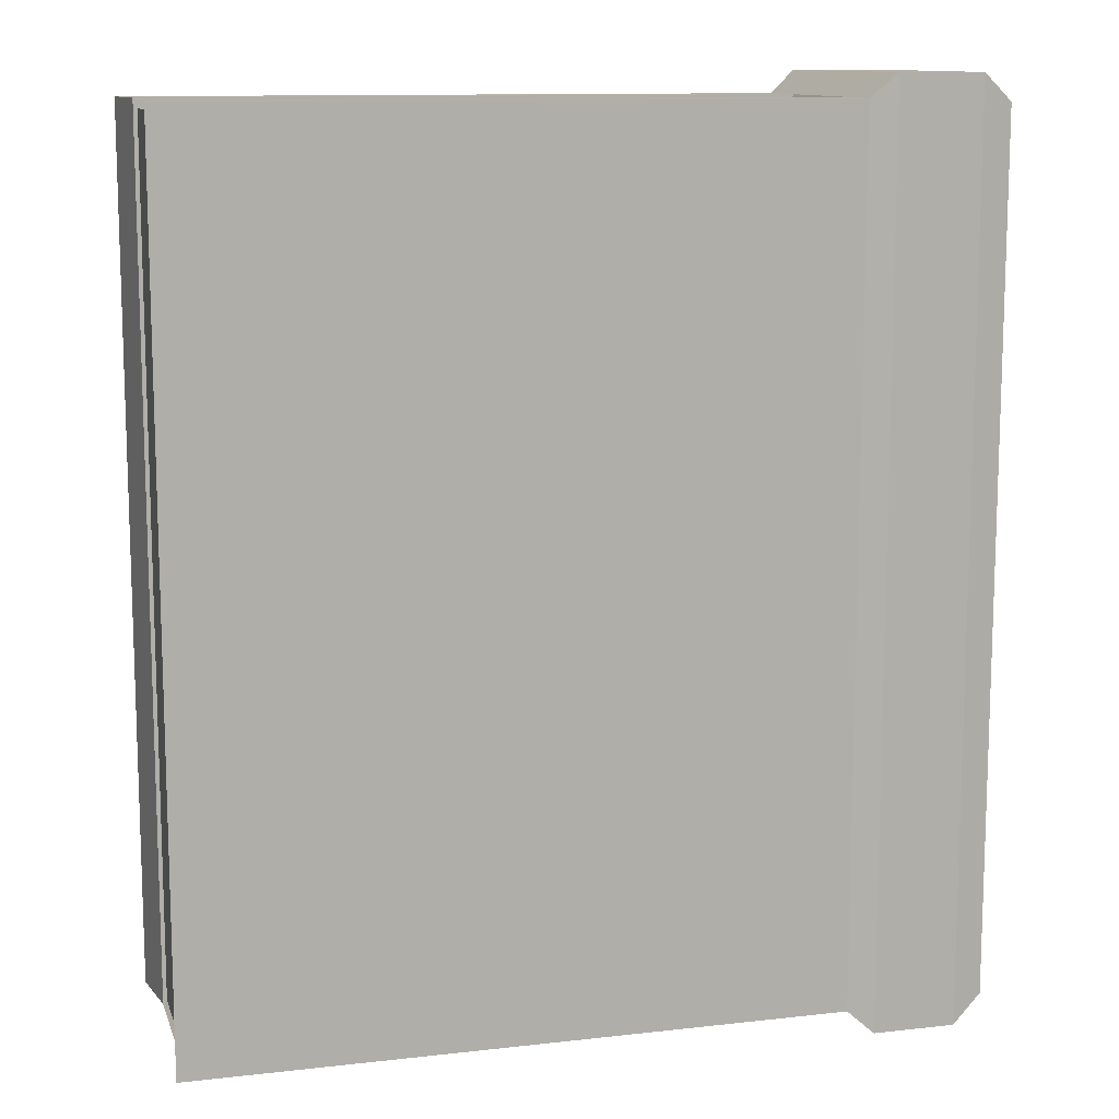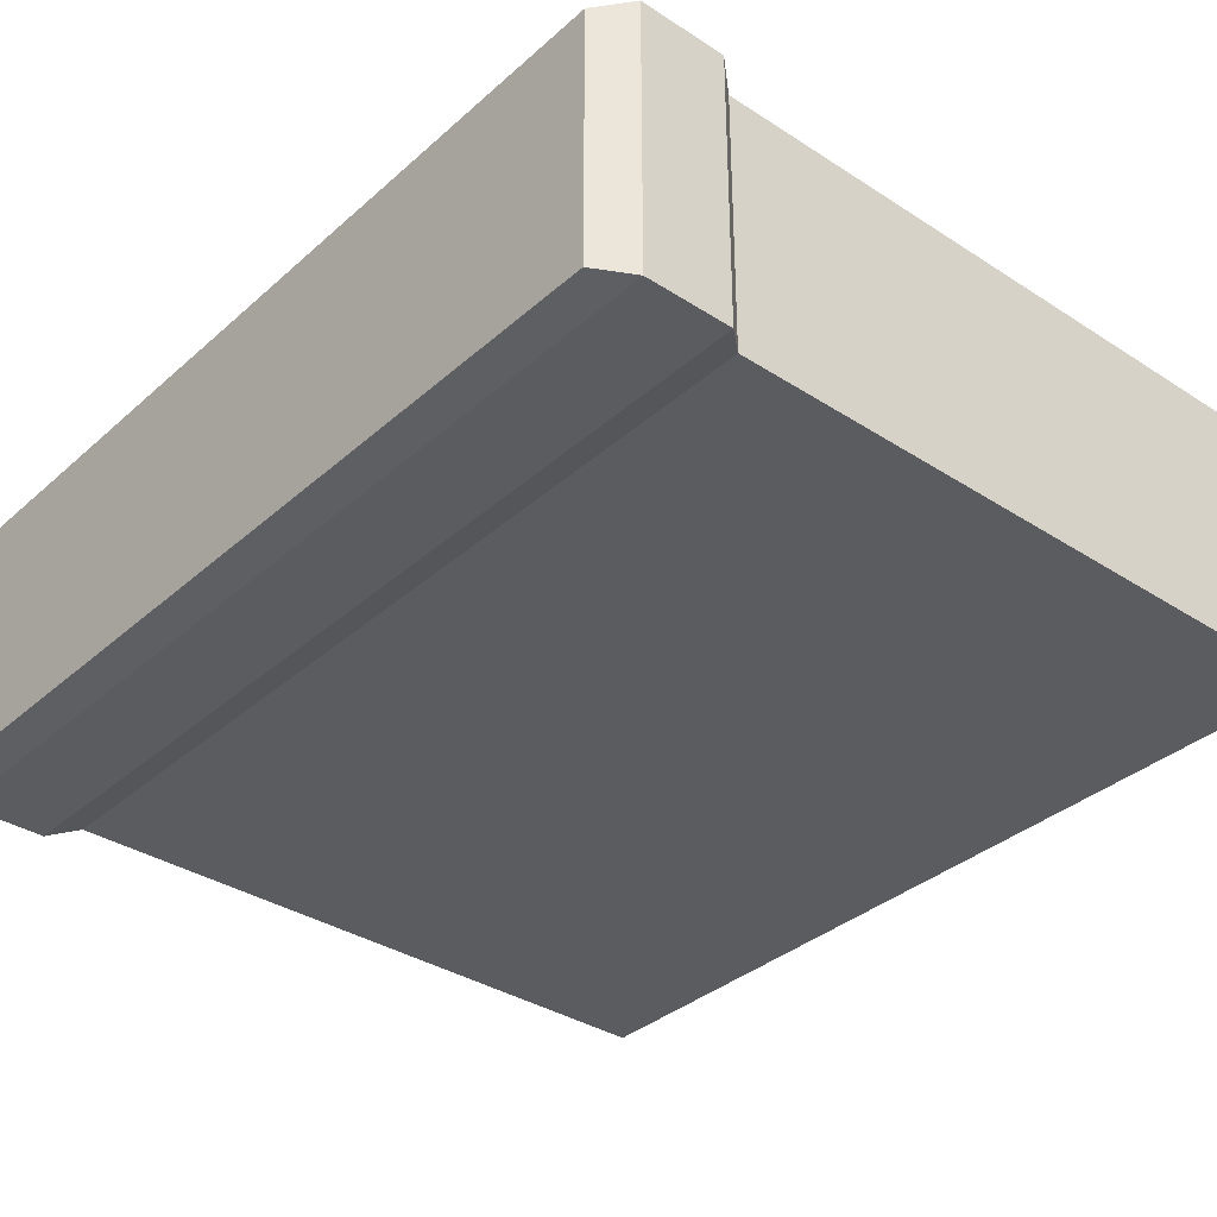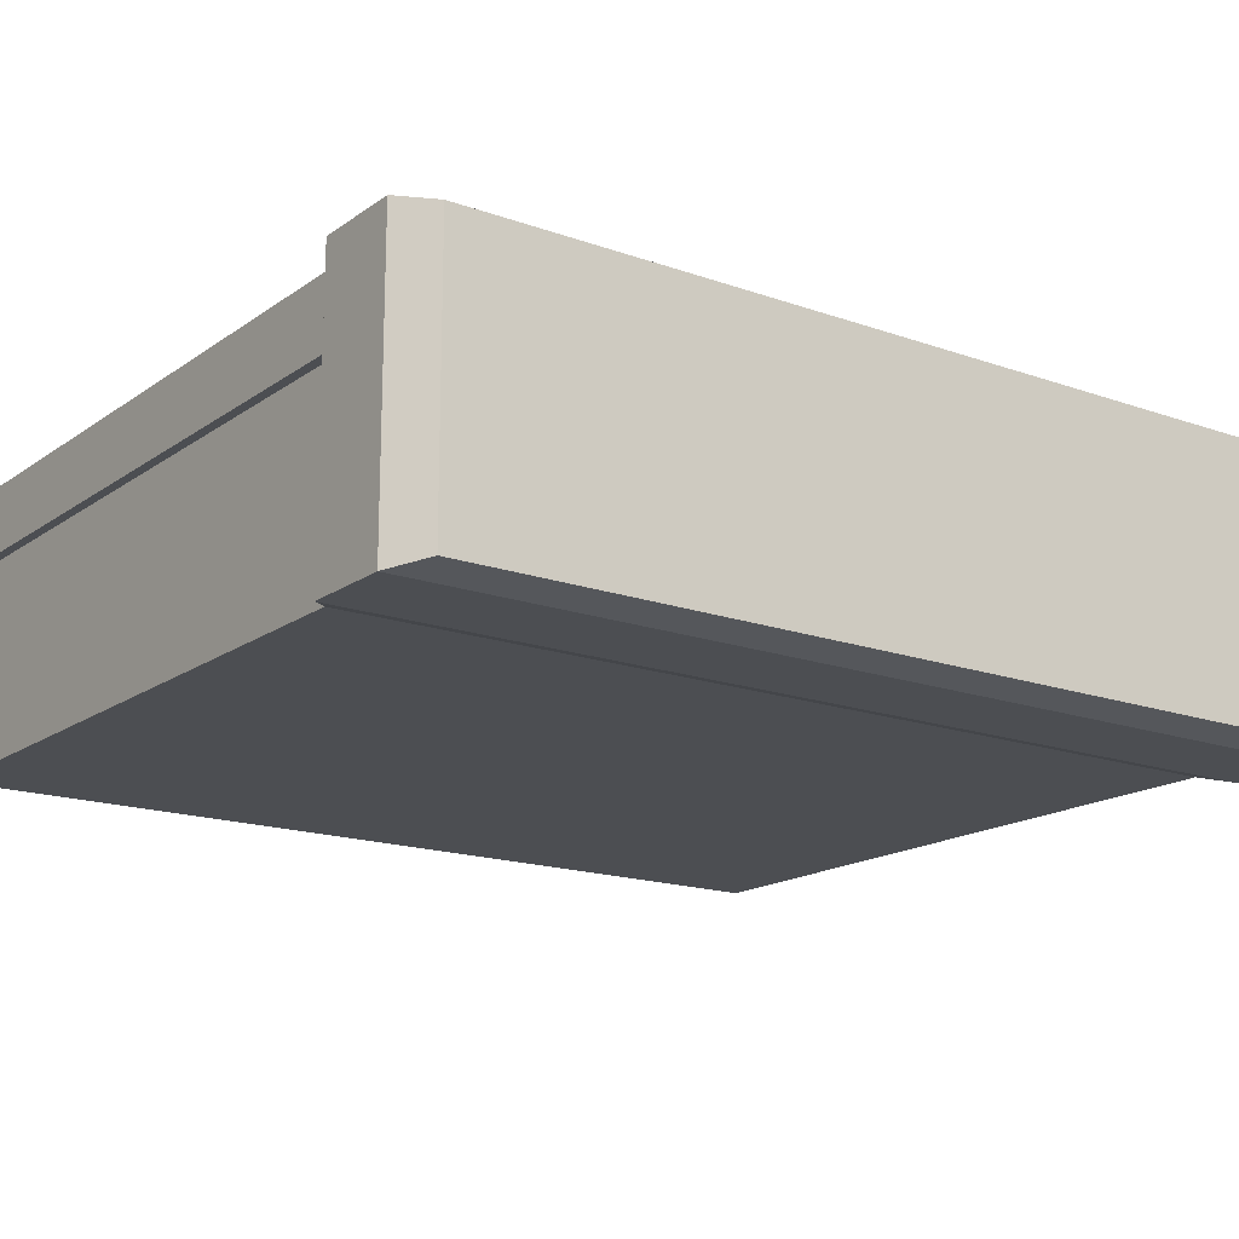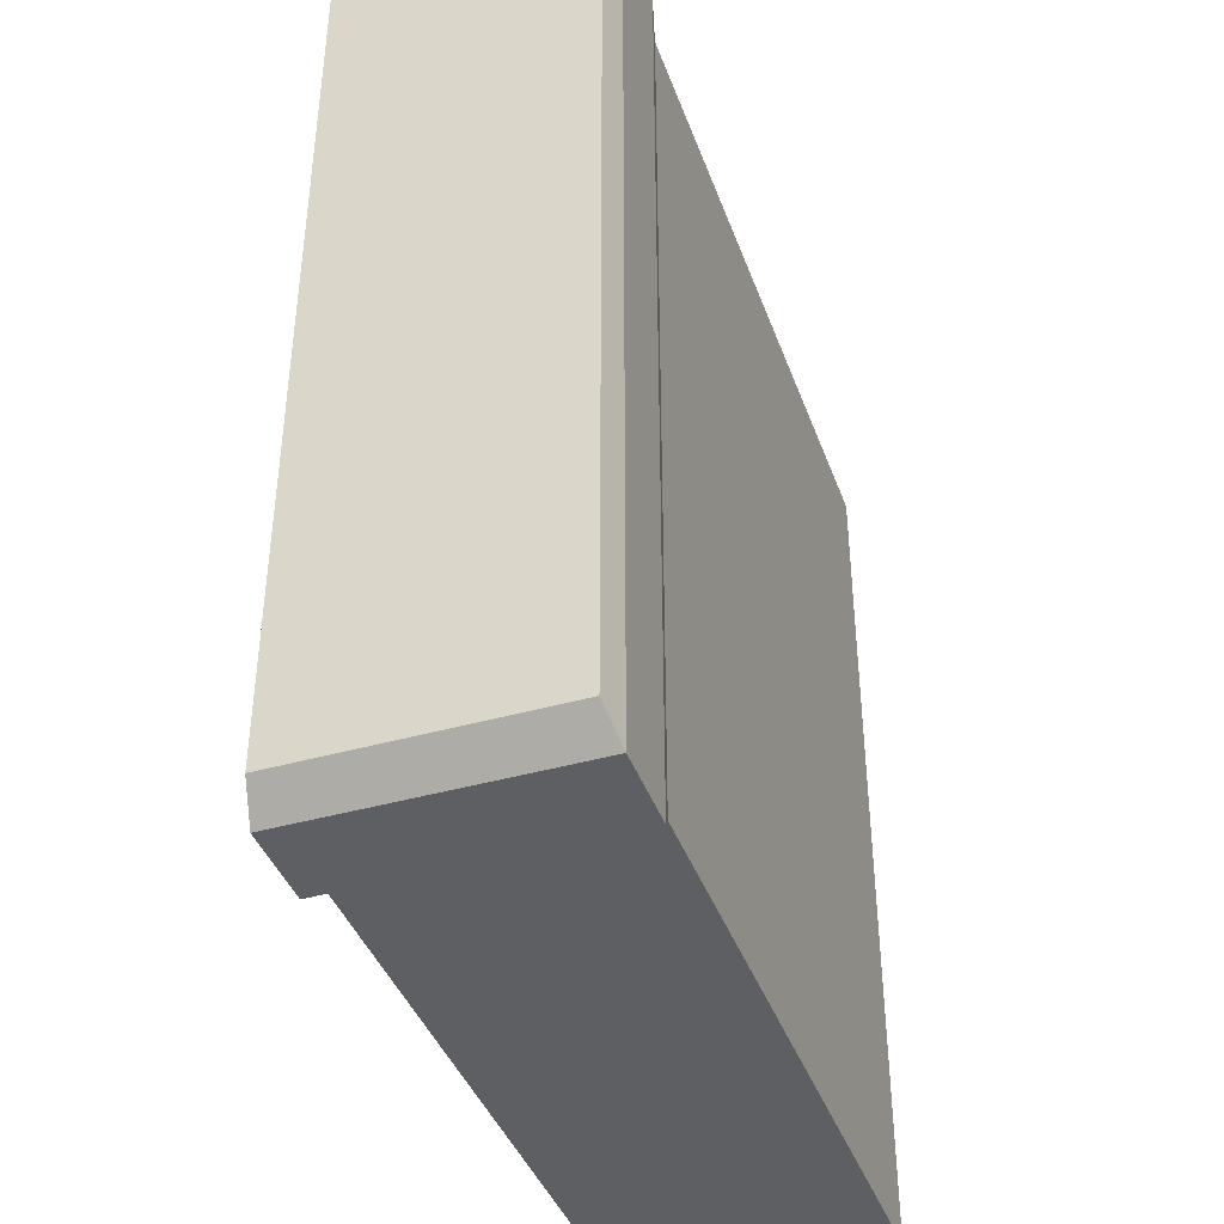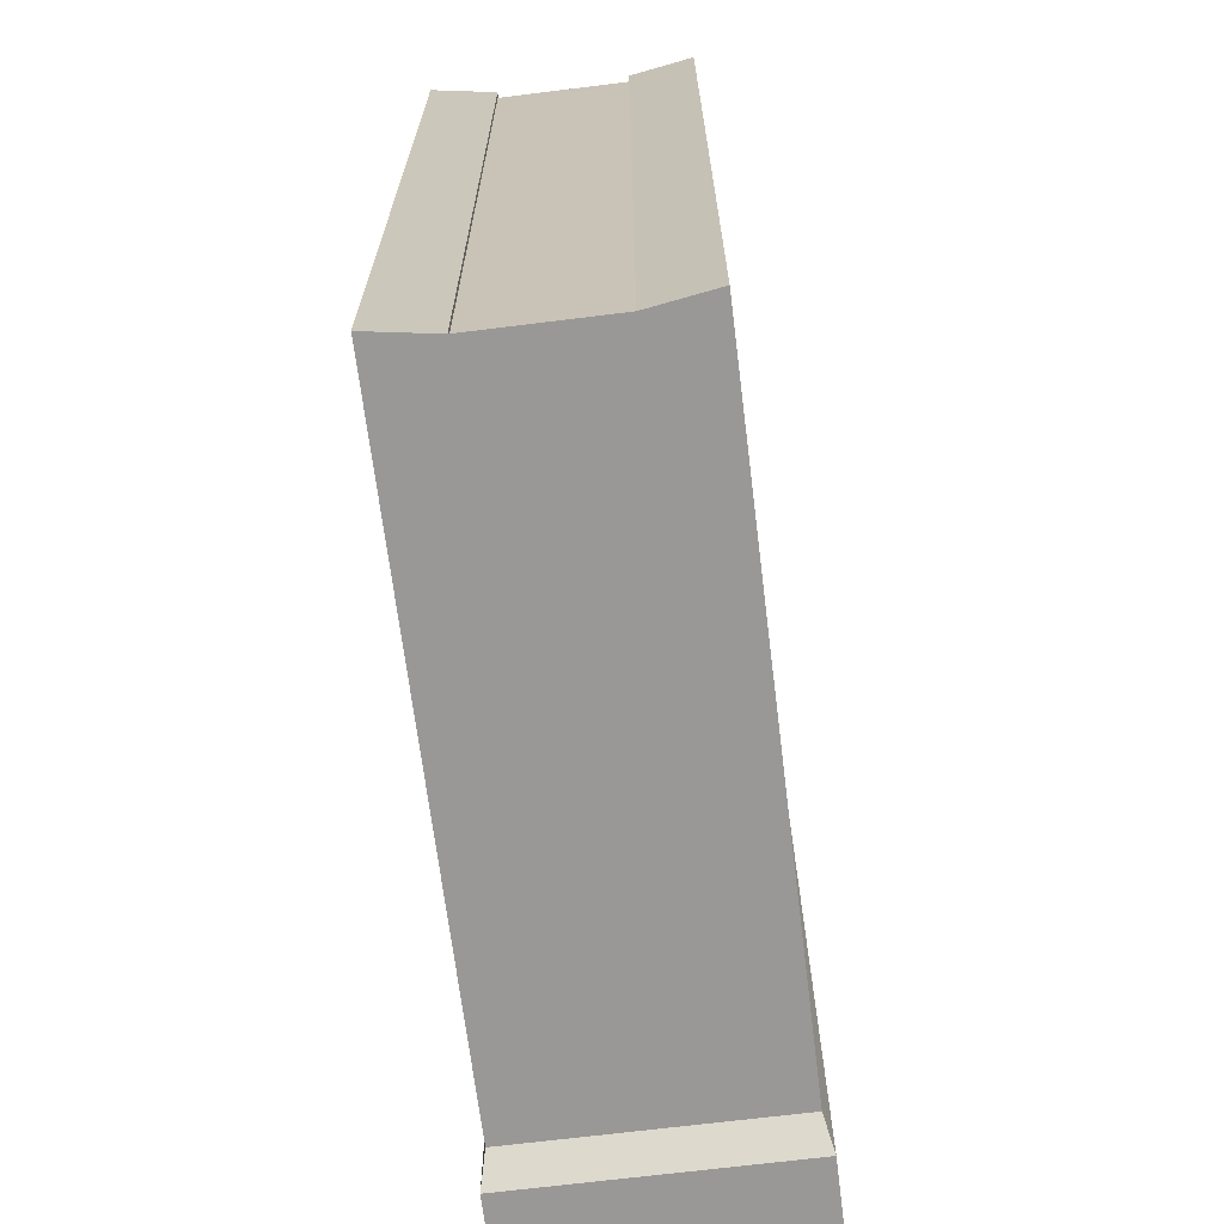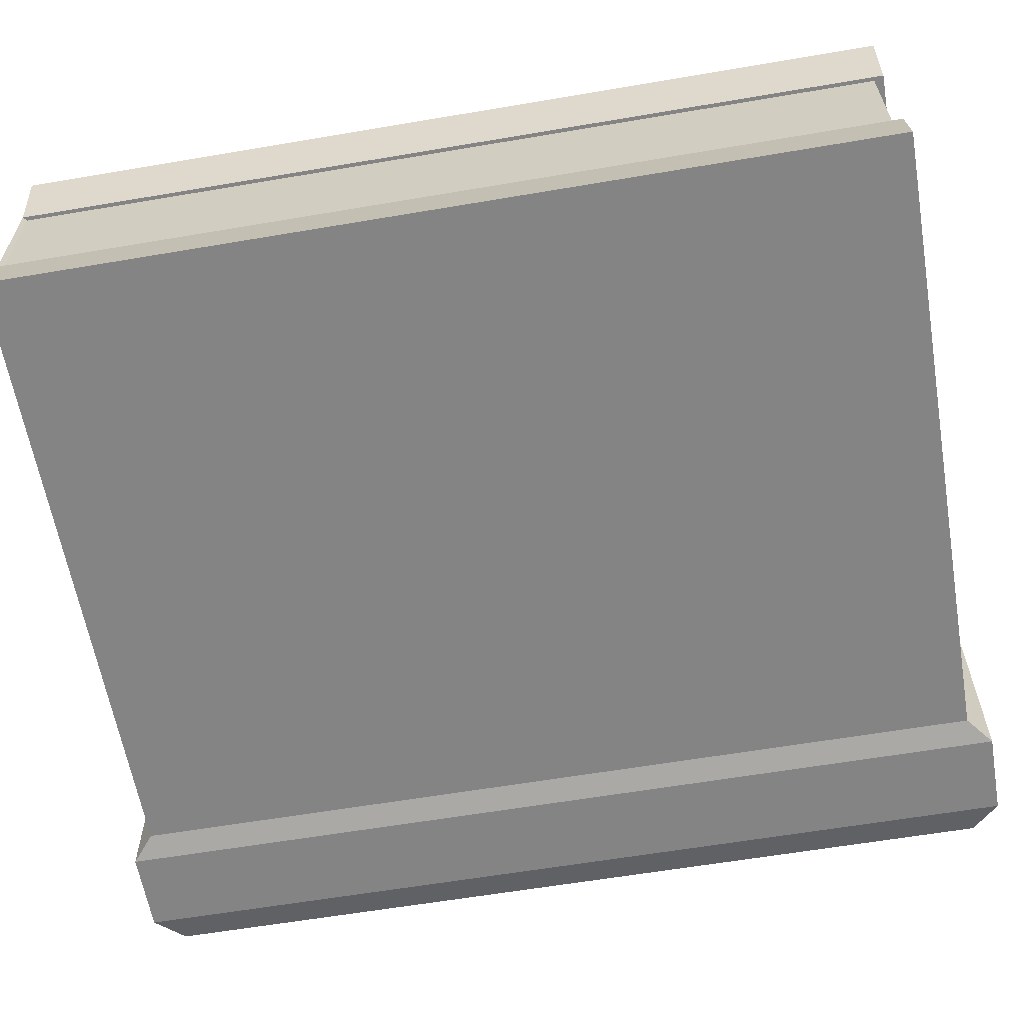
<metadata>
{"format":"obj","ext":"obj","renderer":"f3d","projection":"perspective","resolution":1024,"background":"white","views":[{"elev":11.6,"azim":164.7,"up":"+Y"},{"elev":-35.2,"azim":-40.7,"up":"+Z"},{"elev":-16.7,"azim":-125.8,"up":"+Z"},{"elev":-40.9,"azim":-70.9,"up":"+Y"},{"elev":-68.6,"azim":97.1,"up":"+Y"},{"elev":-61.3,"azim":99.8,"up":"+Z"}]}
</metadata>
<code>
o Cube
v -1.878 -2.458 0.5323
v -1.878 2.416 0.5323
v -1.878 -2.458 -0.5323
v -1.878 2.416 -0.5323
v 1.693 -2.458 0.5323
v 1.693 2.416 0.5323
v 1.693 -2.458 -0.5323
v 1.693 2.416 -0.5323
f 1 2 4 3
f 3 4 8 7
f 7 8 6 5
f 5 6 2 1
f 3 7 5 1
f 8 4 2 6
o Cube.001
v -1.9 -2.469 0.7308
v -1.9 2.469 0.7308
v -1.9 -2.469 -0.7308
v -1.9 2.469 -0.7308
v 1.773 -2.469 0.7308
v 1.773 2.469 0.7308
v 1.773 -2.469 -0.7308
v 1.773 2.469 -0.7308
v -1.9 -2.469 -0.3654
v -1.9 -2.469 0
v -1.9 -2.469 0.3654
v -1.9 2.469 0.3654
v -1.9 2.469 0
v -1.9 2.469 -0.3654
v 1.715 -2.469 0.3654
v 1.715 -2.469 0
v 1.715 -2.469 -0.3654
v 1.715 2.469 -0.3654
v 1.715 2.469 0.3654
v -1.186 1.368 0.3654
v -1.186 1.368 0
v -1.186 1.368 -0.3654
v 0.7215 -1.507 0.3654
v 0.7215 -1.507 0
v 0.7215 -1.507 -0.3654
v 0.7215 1.368 -0.3654
v 0.7215 1.368 0
v 0.7215 1.368 0.3654
v -2.046 -2.599 0.3845
v -2.046 -2.599 0.769
v -2.046 2.599 0.769
v -2.046 2.599 -0.3845
v -2.046 2.599 -0.769
v -2.046 -2.599 -0.769
v -2.046 -2.599 -0.3845
v -2.046 -2.599 0
v -2.046 2.599 0.3845
v -2.046 2.599 0
v -2.519 -2.599 0.3845
v -2.519 -2.599 0.769
v -2.519 2.599 0.769
v -2.519 2.599 -0.3845
v -2.519 2.599 -0.769
v -2.519 -2.599 -0.769
v -2.519 -2.599 -0.3845
v -2.519 -2.599 0
v -2.519 2.599 0.3845
v -2.519 2.599 0
v -2.694 -2.446 0.3619
v -2.694 -2.446 0.7238
v -2.694 2.446 0.7238
v -2.694 2.446 -0.3619
v -2.694 2.446 -0.7238
v -2.694 -2.446 -0.7238
v -2.694 -2.446 -0.3619
v -2.694 -2.446 -0
v -2.694 2.446 0.3619
v -2.694 2.446 -0
f 12 11 42 41
f 11 12 16 15
f 23 27 14 13
f 13 14 10 9
f 19 23 13 9
f 27 20 10 14
f 16 12 22 26
f 20 27 36 28
f 22 21 29 30
f 11 15 25 17
f 17 25 24 18
f 18 24 23 19
f 15 16 26 25
f 23 24 32 31
f 25 26 34 33
f 17 18 44 43
f 20 21 46 45
f 22 12 41 40
f 34 30 29 35
f 35 29 28 36
f 33 34 35 32
f 32 35 36 31
f 26 22 30 34
f 24 25 33 32
f 21 20 28 29
f 27 23 31 36
f 40 41 51 50
f 43 44 54 53
f 45 46 56 55
f 38 39 49 48
f 21 22 40 46
f 19 9 38 37
f 18 19 37 44
f 9 10 39 38
f 10 20 45 39
f 11 17 43 42
f 54 47 57 64
f 56 50 60 66
f 50 51 61 60
f 53 54 64 63
f 46 40 50 56
f 44 37 47 54
f 41 42 52 51
f 37 38 48 47
f 39 45 55 49
f 42 43 53 52
f 63 60 61 62
f 58 59 65 57
f 57 65 66 64
f 64 66 60 63
f 51 52 62 61
f 47 48 58 57
f 49 55 65 59
f 52 53 63 62
f 48 49 59 58
f 55 56 66 65

</code>
